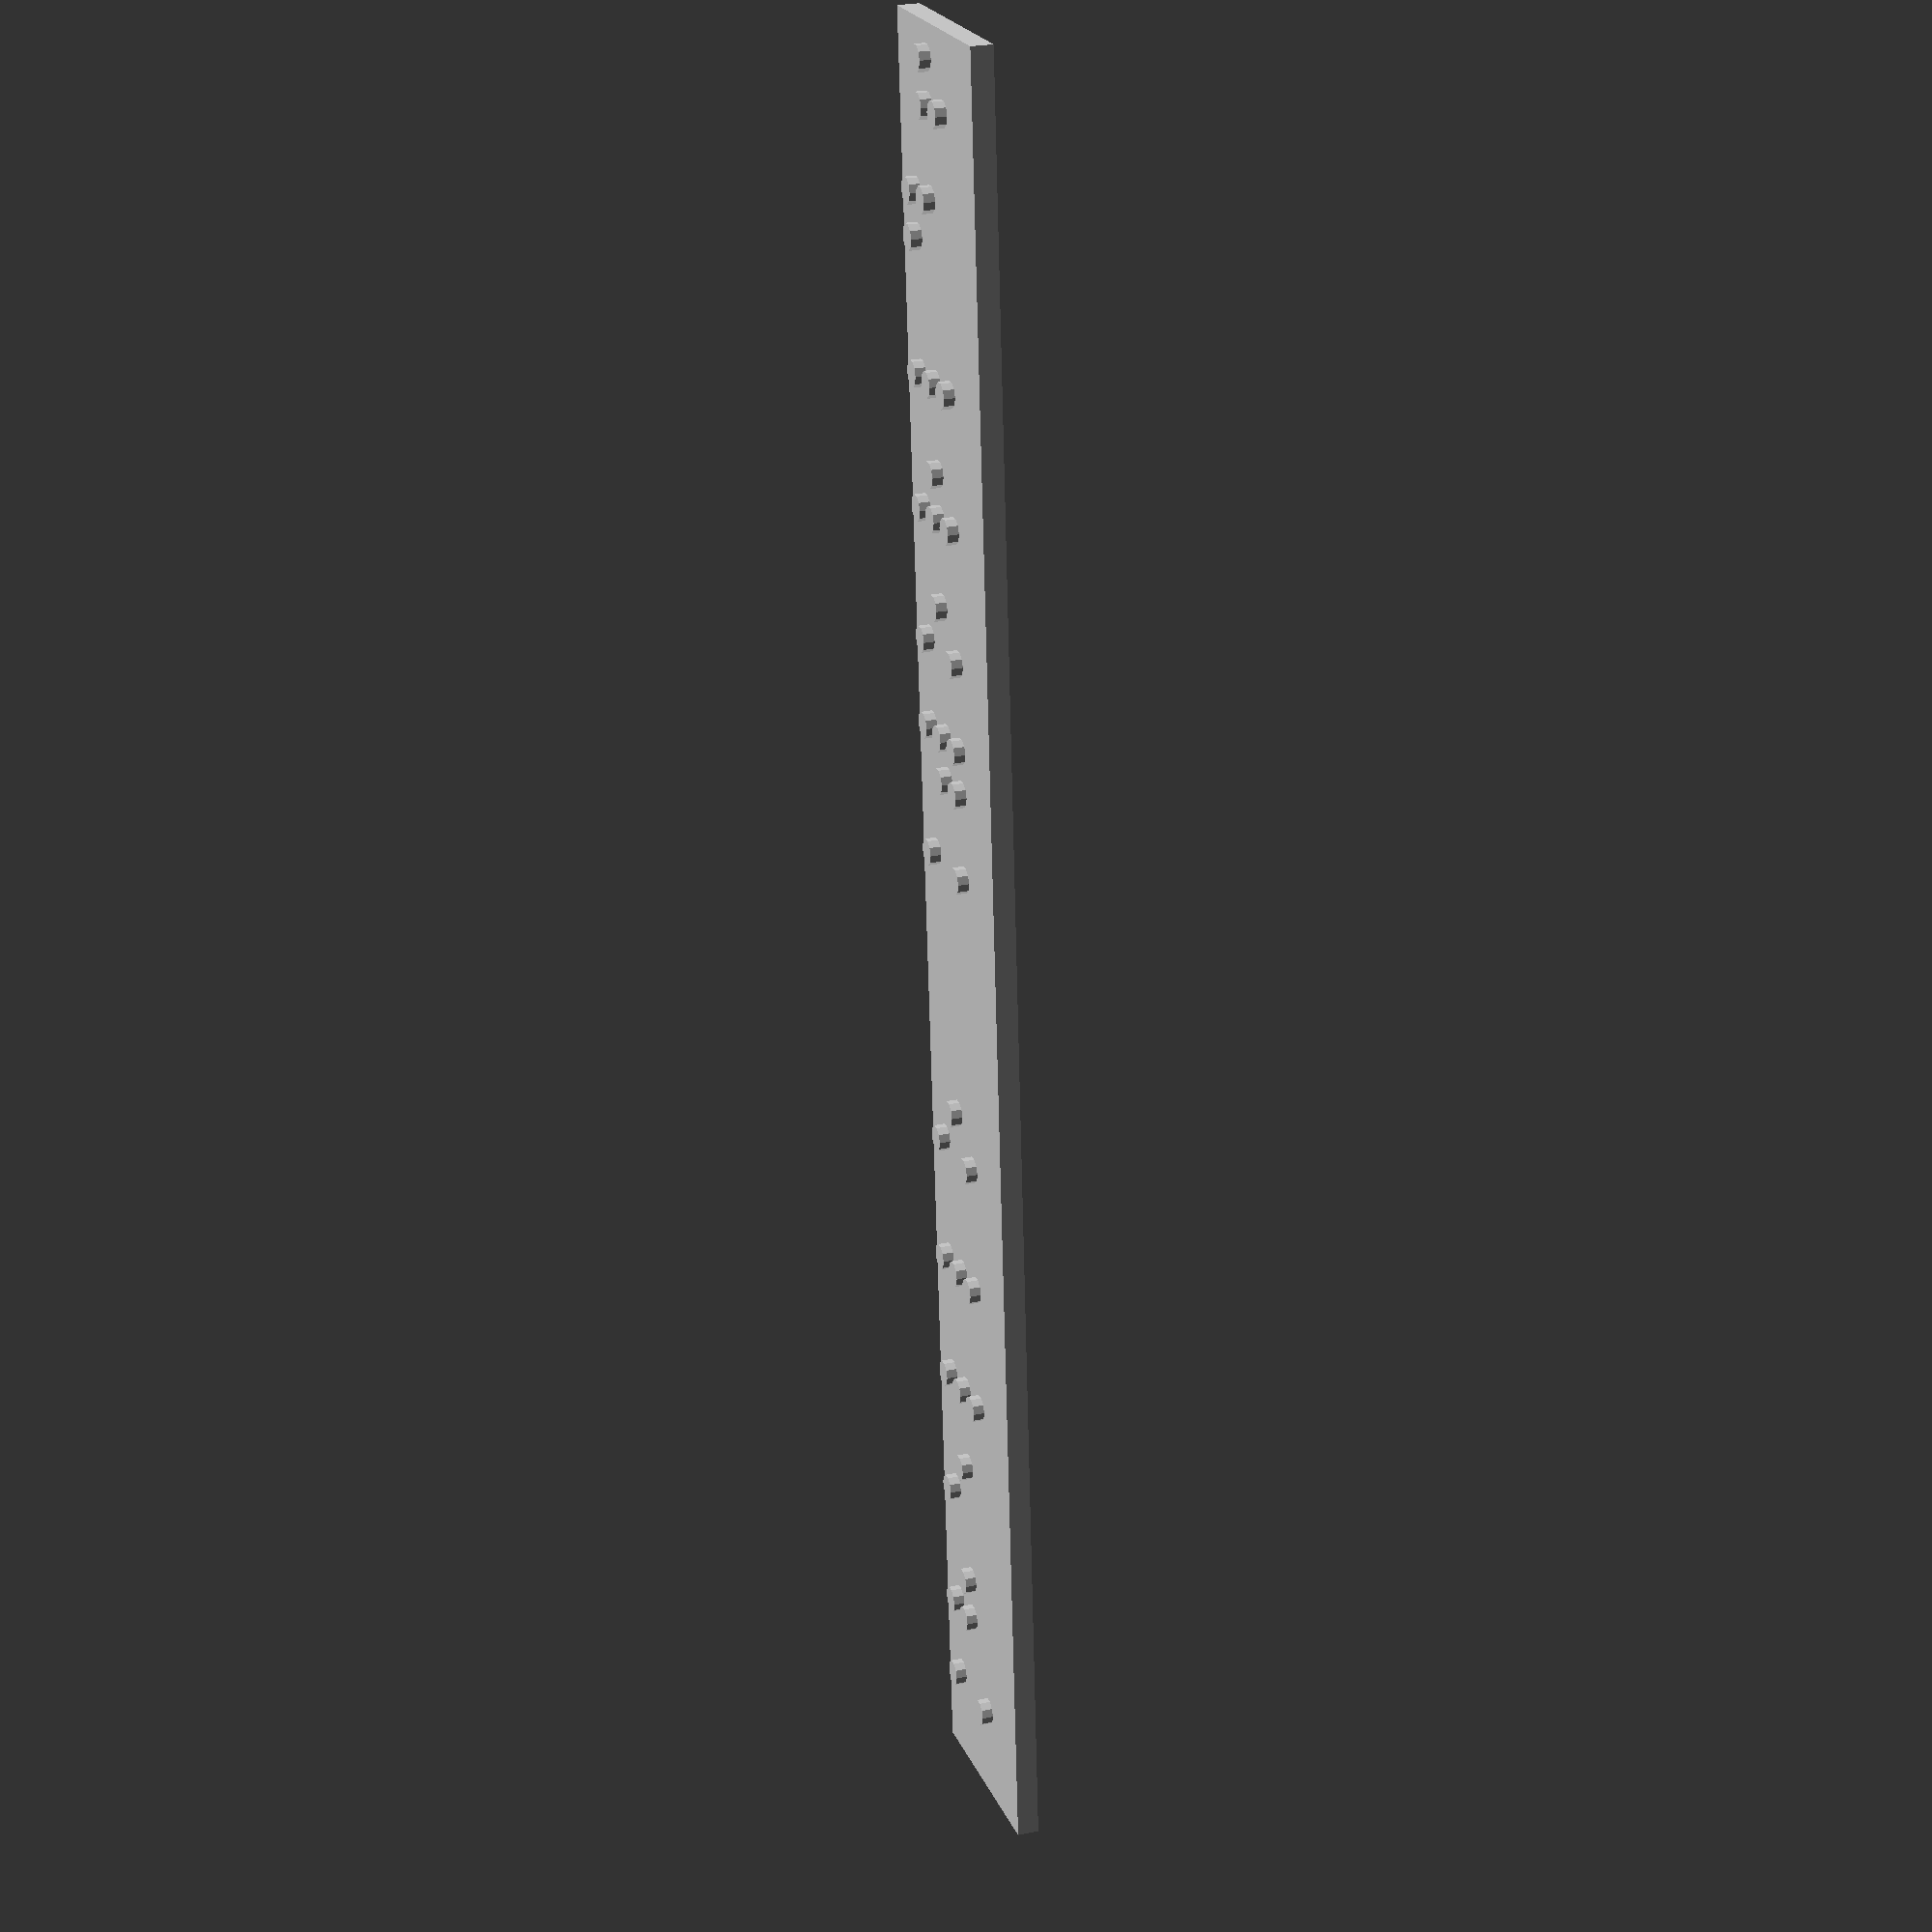
<openscad>


tabLowerCases = [
    ["a", [[1, 0,       0, 0,       0, 0]] ],
    ["b", [[1, 0,       1, 0,       0, 0]] ],
    ["C", [[1, 1,       0, 0,       0, 0]] ],
    ["d", [[1, 1,       0, 1,       0, 0]] ],
    ["e", [[1, 0,       0, 1,       0, 0]] ],
    ["f", [[1, 1,       0, 1,       0, 0]] ],
    ["g", [[1, 1,       1, 1,       0, 0]] ],
    ["h", [[1, 0,       1, 1,       0, 0]] ],
    ["i", [[0, 1,       1, 0,       0, 0]] ],
    ["j", [[0, 1,       1, 1,       0, 0]] ],
    ["k", [[1, 0,       0, 0,       1, 0]] ],
    ["l", [[1, 0,       1, 0,       1, 0]] ],
    ["m", [[1, 1,       0, 0,       1, 0]] ],
    ["n", [[1, 1,       0, 1,       1, 0]] ],
    ["o", [[1, 0,       0, 1,       1, 0]] ],
    ["p", [[1, 1,       1, 0,       1, 0]] ],
    ["q", [[1, 1,       1, 1,       1, 0]] ],
    ["r", [[1, 0,       1, 1,       1, 0]] ],
    ["s", [[0, 1,       1, 0,       1, 0]] ],
    ["t", [[0, 1,       1, 1,       1, 0]] ],
    ["u", [[1, 0,       0, 0,       1, 1]] ],
    ["v", [[1, 0,       1, 0,       1, 1]] ],
    ["w", [[0, 1,       1, 1,       1, 1]] ],
    ["x", [[1, 1,       0, 0,       1, 1]] ],
    ["y", [[1, 1,       0, 1,       1, 1]] ],
    ["z", [[1, 0,       0, 1,       1, 1]] ],
];

// uppercase characters
carMaj = [0, 1,       0, 0,       0, 1];
tabUppercases = [for(i = [0:25]) [chr(65+i), [carMaj, tabLowerCases[i][1][0] ] ]];
    
// other
// Source: https://fr.wikipedia.org/wiki/Braille
tabOthers = [
    [" ", [[0, 0,       0, 0,       0, 0]] ],

    // french accents
    ["à", [[1, 0,       1, 1,       1, 1]] ],
    ["â", [[1, 0,       0, 0,       0, 1]] ],
    ["ç", [[1, 1,       1, 0,       1, 1]] ],
    ["è", [[0, 1,       1, 0,       1, 1]] ],
    ["é", [[1, 1,       1, 1,       1, 1]] ],
    ["ê", [[1, 0,       1, 0,       0, 1]] ],
    ["ë", [[1, 1,       1, 0,       0, 1]] ],
    ["î", [[1, 1,       0, 0,       0, 1]] ],
    ["ï", [[1, 1,       1, 1,       0, 1]] ],
    ["ô", [[1, 1,       0, 1,       0, 1]] ],
    ["œ", [[0, 1,       1, 0,       0, 1]] ],
    ["ù", [[0, 1,       1, 1,       1, 1]] ],
    ["û", [[1, 0,       0, 1,       0, 1]] ],
    ["ü", [[1, 0,       1, 1,       0, 1]] ],
    
    // ponctuation
    [".", [[0, 0,       1, 1,       0, 1]] ],
    [",", [[0, 0,       1, 0,       0, 0]] ],
    ["?", [[0, 0,       1, 0,       0, 1]] ],
    [";", [[0, 0,       1, 0,       1, 0]] ],
    [":", [[0, 0,       1, 1,       0, 0]] ],
    ["!", [[0, 0,       1, 1,       1, 0]] ],
    ["(", [[0, 0,       1, 0,       1, 1]] ],
    [")", [[0, 0,       0, 1,       1, 1]] ],
    ["\"", [[0, 0,       1, 1,       1, 1]] ],
    ["-", [[0, 0,       0, 0,       1, 1]] ],
    ["'", [[0, 0,       0, 0,       1, 0]] ],
    
    // special characters
    ["§", [[0, 0,       0, 1,       0, 0], 
           [1, 1,       1, 0,       1, 0]] ],
    ["&", [[0, 0,       0, 1,       0, 0], 
           [1, 1,       1, 1,       1, 1]] ],
    ["¥", [[0, 1,       0, 1,       0, 0], 
           [1, 1,       0, 1,       1, 1]] ],
    ["€", [[0, 1,       0, 1,       0, 0], 
           [1, 0,       0, 1,       0, 0]] ],
    ["$", [[0, 1,       0, 1,       0, 0], 
           [0, 1,       1, 0,       1, 0]] ],
    ["£", [[0, 1,       0, 1,       0, 0], 
           [1, 0,       1, 0,       1, 0]] ],
    ["©", [[0, 0,       0, 1,       0, 0], 
           [1, 1,       0, 0,       0, 0]] ],
    ["®", [[0, 0,       0, 1,       0, 0], 
           [1, 1,       1, 0,       1, 0]] ],
    ["™", [[0, 0,       0, 1,       0, 0], 
           [1, 0,       1, 1,       1, 0]] ],
    ["%", [[0, 0,       0, 1,       0, 0], 
           [0, 1,       0, 0,       1, 1]] ],
    ["‰", [[0, 0,       0, 1,       0, 0], 
           [0, 1,       0, 0,       1, 1],
           [0, 1,       0, 0,       1, 1]] ],
    ["‱", [[0, 0,       0, 1,       0, 0], 
           [0, 1,       0, 0,       1, 1],
           [0, 1,       0, 0,       1, 1],
           [0, 1,       0, 0,       1, 1]] ],
    
];

tabAllSigns = concat(tabLowerCases, tabUppercases, tabOthers);

// transform tab of indices into braille signs
function getBrailleSigns(tabIndices, i, result = []) = 
    (i == len(tabIndices) 
        ? result 
        : concat(tabAllSigns[tabIndices[i]][1], 
                 getBrailleSigns(tabIndices, i+1, result)
          )
    );


module writeBrailleDots(dots, d = 1.2, h = 0.5) {
    posX = [2, 2, 4, 4, 6, 6];
    posY = [2.5, 4.5, 2.5, 4.5, 2.5, 4.5];

    for ( i = [0:5] ) {
        if (dots[i] == 1) 
            translate([posX[i], posY[i], 0]) 
                cylinder(d=d, h=h, $fn = 10);
    }

}

// default char size
defaultCharWidth = 6;
defaultCharHeight = 10;

module text2braille(text, w=defaultCharWidth, h=defaultCharHeight) {
    // get indices for each characters
    brailleSignsIndices = search(text, tabAllSigns);

    // get braille characters from indices
    brailleSigns = getBrailleSigns(brailleSignsIndices, 0);

    echo(str("Resultat Braille : ", brailleSigns));
    echo(str("Nombre de caractères : ", len(text)));
    echo(str("Nombre de caractères braille: ", len(brailleSigns)));
    
    hBase = 1;
    
    // basement
    cube([h, w * len(brailleSigns), hBase]);
    
    // dots
    for (i = [0:len(brailleSigns) - 1]) {
        translate([0, w * i, hBase]) 
            writeBrailleDots(brailleSigns[i]);
        echo("Caractère braille : ", i, " - ", brailleSigns[i]);
    }
}


module textList2Braille(textList,
        w=defaultCharWidth,
        h=defaultCharHeight) {

    for (i = [0, len(textList) -1]) {
        translate([i * h, 0, 0])
            text2braille(textList[i], w=w, h=h);
    }
}

text2braille("Hello World!");

//translate([2 * defaultCharHeight, 0, 0])
//    textList2Braille(["Bonjour", "les copains !"]);


</openscad>
<views>
elev=153.6 azim=175.0 roll=108.1 proj=p view=wireframe
</views>
